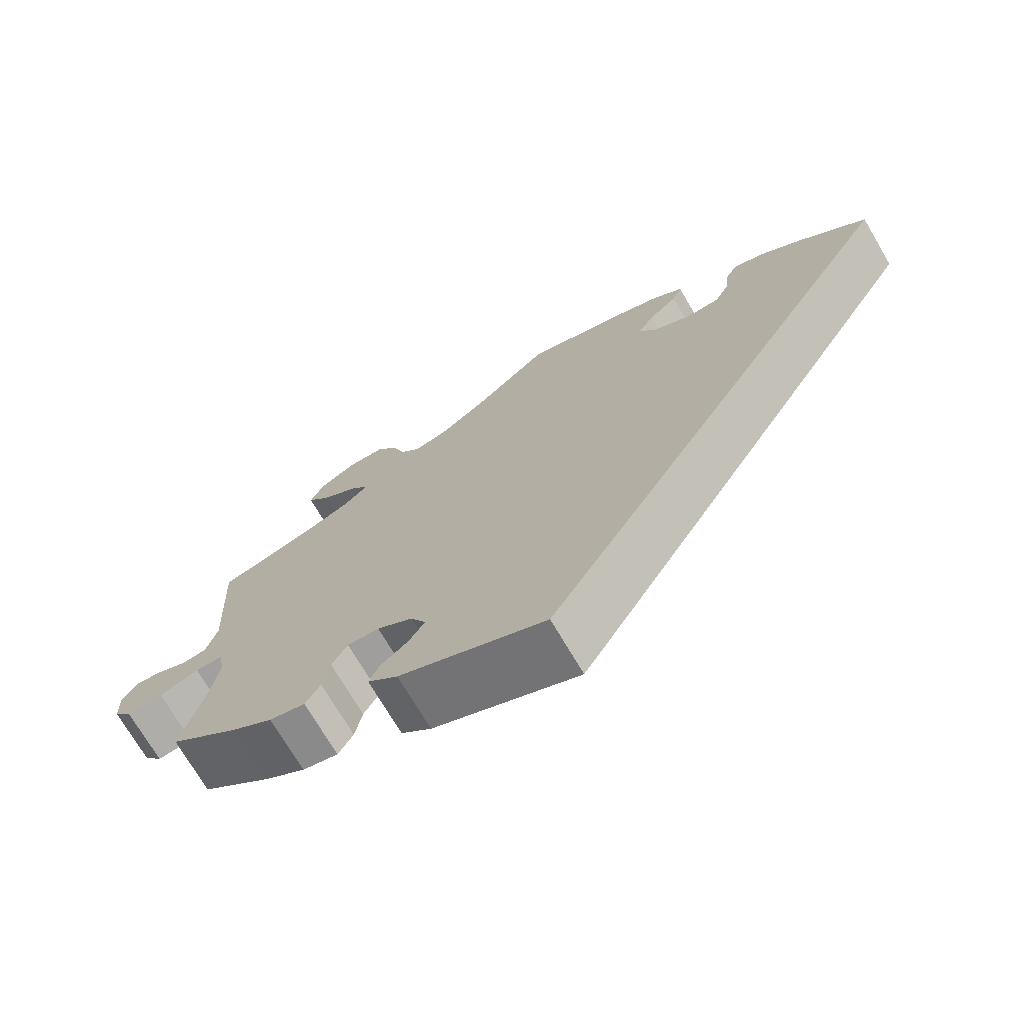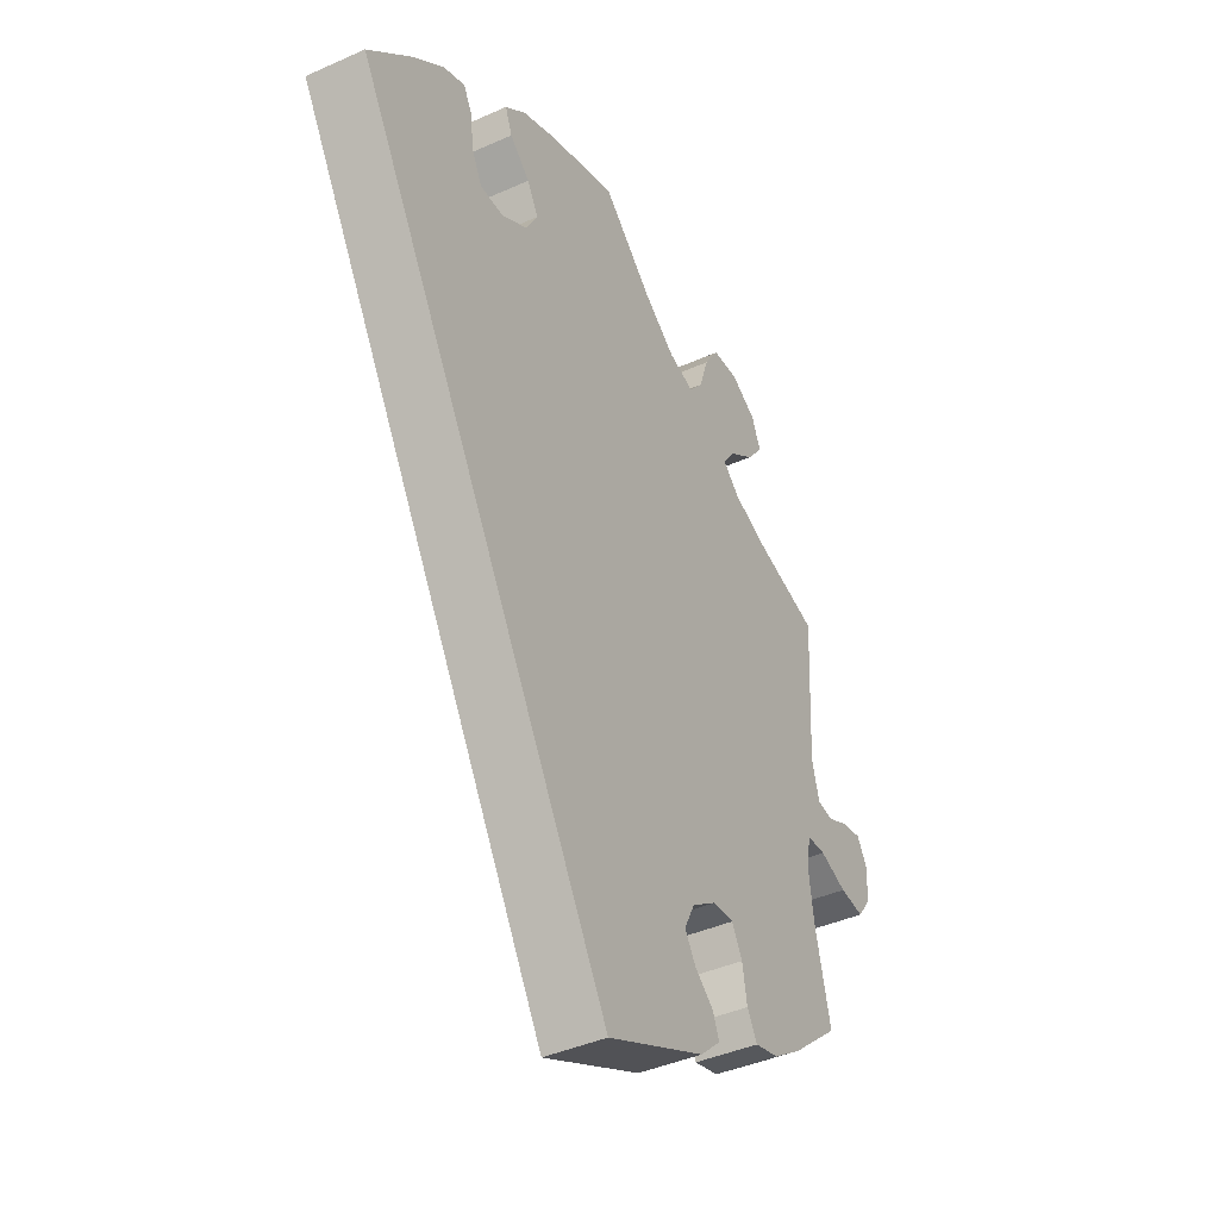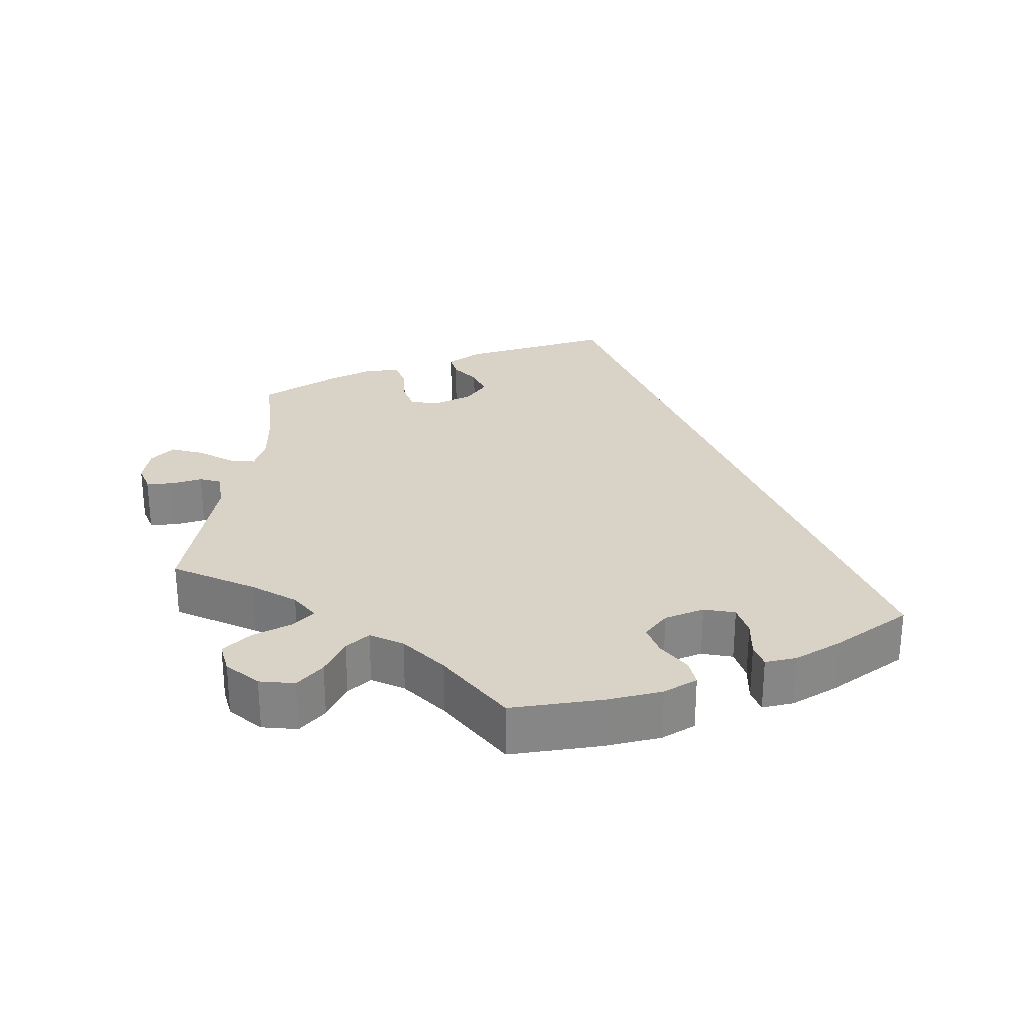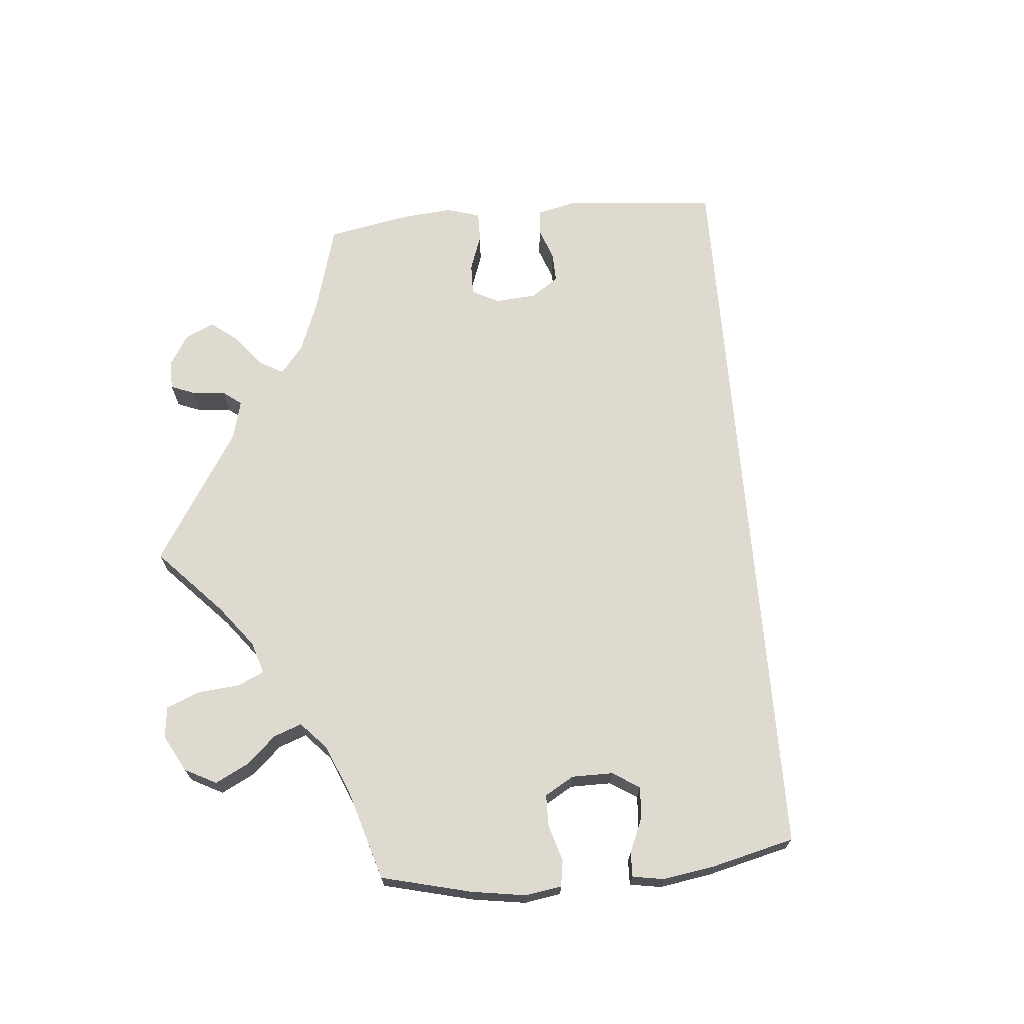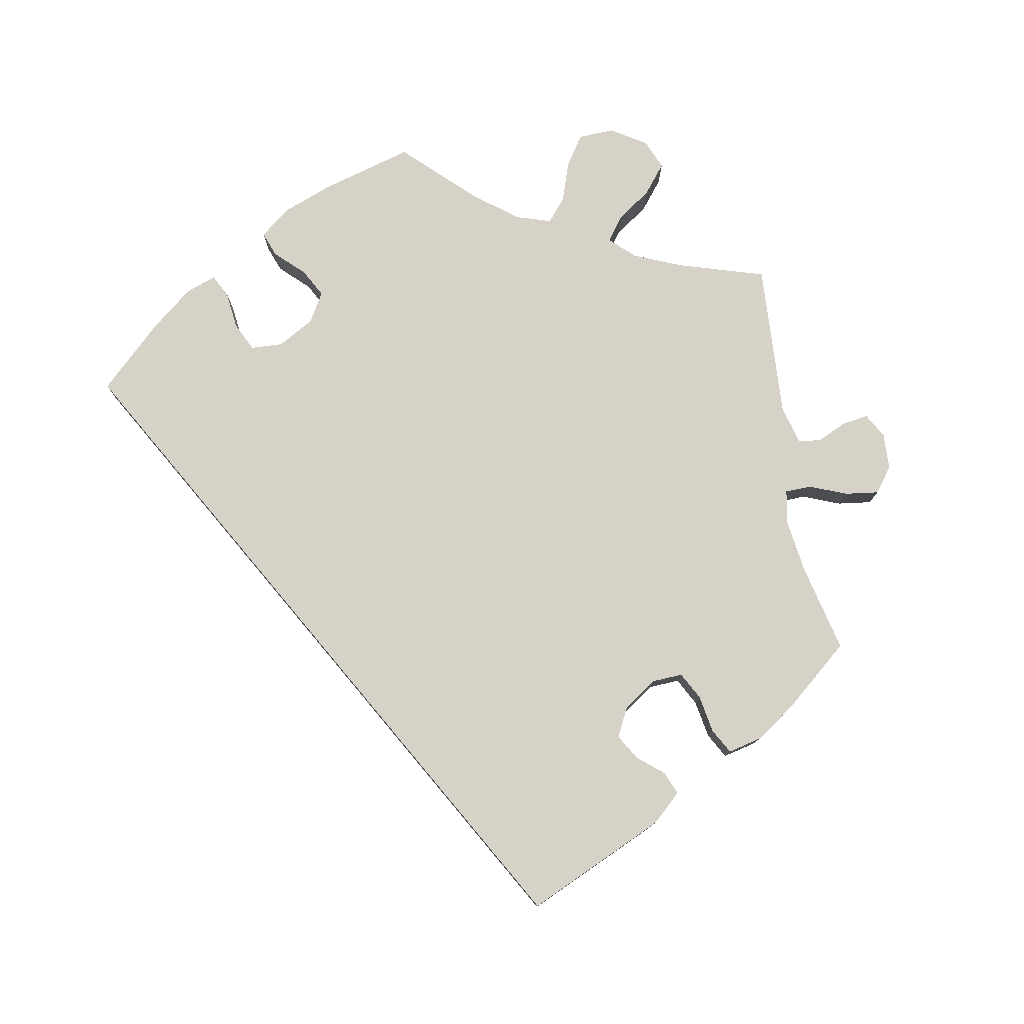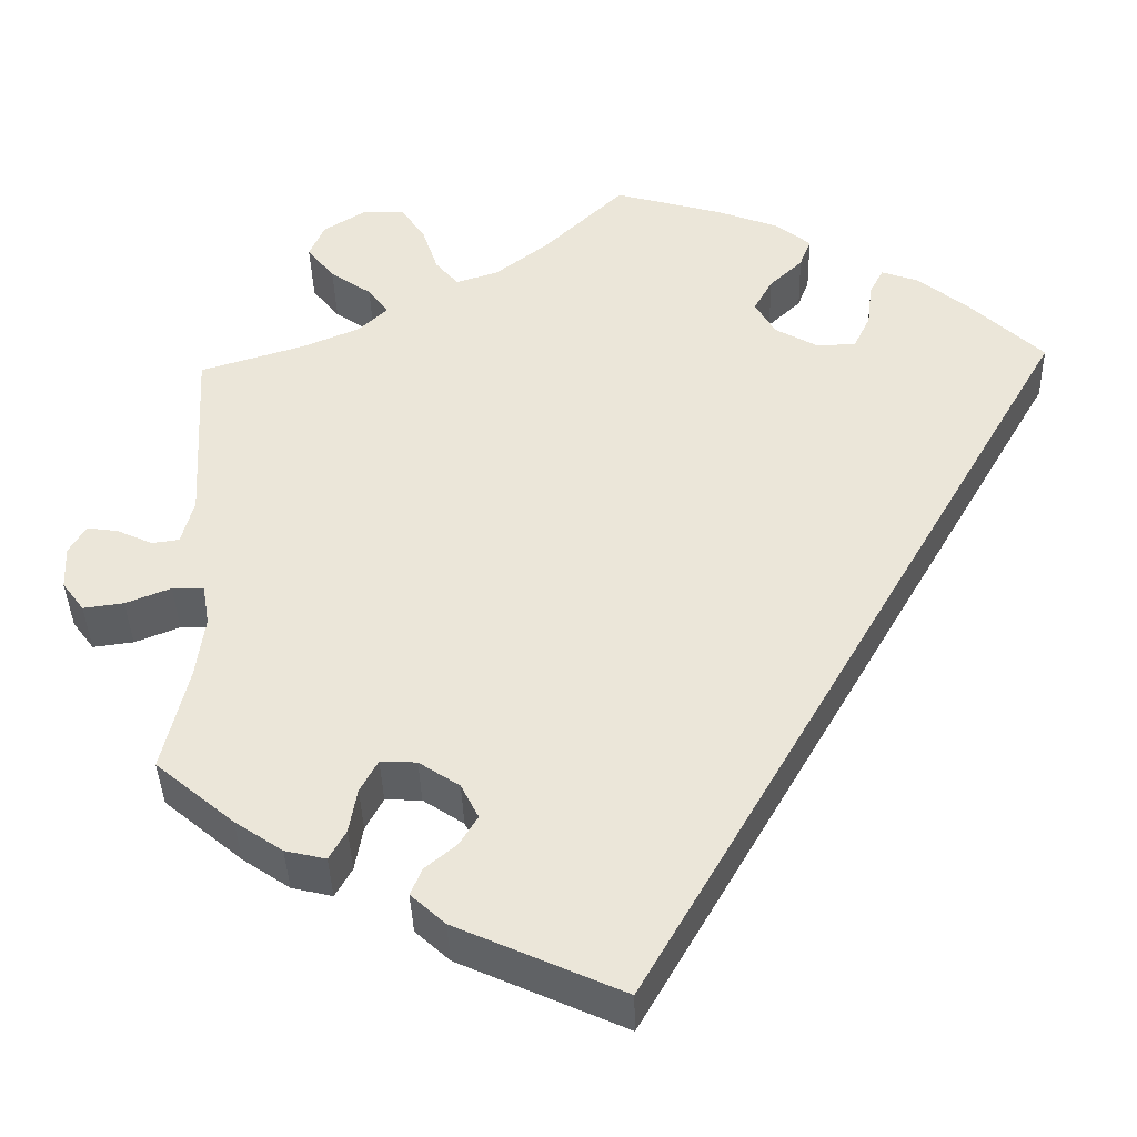
<metadata>
{"format":"obj","ext":"obj","renderer":"f3d","projection":"perspective","resolution":1024,"background":"white","views":[{"elev":-72.8,"azim":30.6,"up":"+Z"},{"elev":-40.8,"azim":118.8,"up":"+Z"},{"elev":28.2,"azim":7.2,"up":"+Y"},{"elev":70.9,"azim":24.7,"up":"+Y"},{"elev":78.2,"azim":169.9,"up":"+Y"},{"elev":-39.7,"azim":1.7,"up":"+Z"}]}
</metadata>
<code>
v 0.123 0.07 0.543
v 0.193 0.07 0.516
v 0.233 0.07 0.484
v 0.22 0.07 0.45
v 0.182 0.07 0.414
v 0.161 0.07 0.376
v 0.184 0.07 0.336
v 0.233 0.07 0.308
v 0.277 0.07 0.31
v 0.296 0.07 0.349
v 0.302 0.07 0.4
v 0.318 0.07 0.43
v 0.359 0.07 0.415
v 0.414 0.07 0.371
v 0.5 0.07 0.289
v 0.001 0.07 -0.578
v -0.187 0.07 -0.492
v -0.226 0.07 -0.456
v -0.213 0.07 -0.425
v -0.178 0.07 -0.396
v -0.157 0.07 -0.362
v -0.177 0.07 -0.322
v -0.223 0.07 -0.291
v -0.264 0.07 -0.289
v -0.284 0.07 -0.326
v -0.293 0.07 -0.377
v -0.312 0.07 -0.411
v -0.358 0.07 -0.4
v -0.412 0.07 -0.363
v -0.501 0.07 -0.288
v -0.472 0.07 -0.167
v -0.462 0.07 -0.095
v -0.47 0.07 -0.048
v -0.506 0.07 -0.047
v -0.557 0.07 -0.067
v -0.603 0.07 -0.073
v -0.628 0.07 -0.039
v -0.63 0.07 0.011
v -0.611 0.07 0.044
v -0.576 0.07 0.039
v -0.535 0.07 0.02
v -0.504 0.07 0.024
v -0.49 0.07 0.077
v -0.501 0.07 0.289
v -0.382 0.07 0.325
v -0.317 0.07 0.352
v -0.284 0.07 0.383
v -0.307 0.07 0.415
v -0.354 0.07 0.448
v -0.385 0.07 0.487
v -0.368 0.07 0.527
v -0.32 0.07 0.557
v -0.271 0.07 0.555
v -0.244 0.07 0.514
v -0.226 0.07 0.46
v -0.2 0.07 0.429
v -0.152 0.07 0.444
v -0.092 0.07 0.49
v 0 0.07 0.578
v 0.123 0 0.543
v 0.193 0 0.516
v 0.233 0 0.484
v 0.22 0 0.45
v 0.182 0 0.414
v 0.161 0 0.376
v 0.184 0 0.336
v 0.233 0 0.308
v 0.277 0 0.31
v 0.296 0 0.349
v 0.302 0 0.4
v 0.318 0 0.43
v 0.359 0 0.415
v 0.414 0 0.371
v 0.5 0 0.289
v 0.001 0 -0.578
v -0.187 0 -0.492
v -0.226 0 -0.456
v -0.213 0 -0.425
v -0.178 0 -0.396
v -0.157 0 -0.362
v -0.177 0 -0.322
v -0.223 0 -0.291
v -0.264 0 -0.289
v -0.284 0 -0.326
v -0.293 0 -0.377
v -0.312 0 -0.411
v -0.358 0 -0.4
v -0.412 0 -0.363
v -0.501 0 -0.288
v -0.472 0 -0.167
v -0.462 0 -0.095
v -0.47 0 -0.048
v -0.506 0 -0.047
v -0.557 0 -0.067
v -0.603 0 -0.073
v -0.628 0 -0.039
v -0.63 0 0.011
v -0.611 0 0.044
v -0.576 0 0.039
v -0.535 0 0.02
v -0.504 0 0.024
v -0.49 0 0.077
v -0.501 0 0.289
v -0.382 0 0.325
v -0.317 0 0.352
v -0.284 0 0.383
v -0.307 0 0.415
v -0.354 0 0.448
v -0.385 0 0.487
v -0.368 0 0.527
v -0.32 0 0.557
v -0.271 0 0.555
v -0.244 0 0.514
v -0.226 0 0.46
v -0.2 0 0.429
v -0.152 0 0.444
v -0.092 0 0.49
v 0 0 0.578
f 58 59 1 2
f 57 58 2 3
f 56 57 3 4
f 52 53 54 55
f 52 55 56
f 51 52 56
f 48 49 50 51
f 47 48 51 56
f 46 47 56 4
f 43 44 45
f 42 43 45 46
f 38 39 40 41
f 36 37 38 41
f 34 35 36 41
f 33 34 41 42
f 28 29 30 31
f 28 31 32
f 25 26 27 28
f 24 25 28 32
f 23 24 32 33
f 17 18 19 20
f 17 20 21
f 16 17 21
f 15 16 21 22
f 10 11 12 13
f 9 10 13 14
f 42 46 4 5
f 33 42 5 6
f 23 33 6 7
f 22 23 7 8
f 9 14 15 22
f 8 9 22
f 61 60 118 117
f 62 61 117 116
f 63 62 116 115
f 114 113 112 111
f 115 114 111
f 115 111 110
f 110 109 108 107
f 115 110 107 106
f 63 115 106 105
f 104 103 102
f 105 104 102 101
f 100 99 98 97
f 100 97 96 95
f 100 95 94 93
f 101 100 93 92
f 90 89 88 87
f 91 90 87
f 87 86 85 84
f 91 87 84 83
f 92 91 83 82
f 79 78 77 76
f 80 79 76
f 80 76 75
f 81 80 75 74
f 72 71 70 69
f 73 72 69 68
f 64 63 105 101
f 65 64 101 92
f 66 65 92 82
f 67 66 82 81
f 81 74 73 68
f 81 68 67
f 1 60 61 2
f 2 61 62 3
f 3 62 63 4
f 4 63 64 5
f 5 64 65 6
f 6 65 66 7
f 7 66 67 8
f 8 67 68 9
f 9 68 69 10
f 10 69 70 11
f 11 70 71 12
f 12 71 72 13
f 13 72 73 14
f 14 73 74 15
f 15 74 75 16
f 16 75 76 17
f 17 76 77 18
f 18 77 78 19
f 19 78 79 20
f 20 79 80 21
f 21 80 81 22
f 22 81 82 23
f 23 82 83 24
f 24 83 84 25
f 25 84 85 26
f 26 85 86 27
f 27 86 87 28
f 28 87 88 29
f 29 88 89 30
f 30 89 90 31
f 31 90 91 32
f 32 91 92 33
f 33 92 93 34
f 34 93 94 35
f 35 94 95 36
f 36 95 96 37
f 37 96 97 38
f 38 97 98 39
f 39 98 99 40
f 40 99 100 41
f 41 100 101 42
f 42 101 102 43
f 43 102 103 44
f 44 103 104 45
f 45 104 105 46
f 46 105 106 47
f 47 106 107 48
f 48 107 108 49
f 49 108 109 50
f 50 109 110 51
f 51 110 111 52
f 52 111 112 53
f 53 112 113 54
f 54 113 114 55
f 55 114 115 56
f 56 115 116 57
f 57 116 117 58
f 58 117 118 59
f 59 118 60 1

</code>
